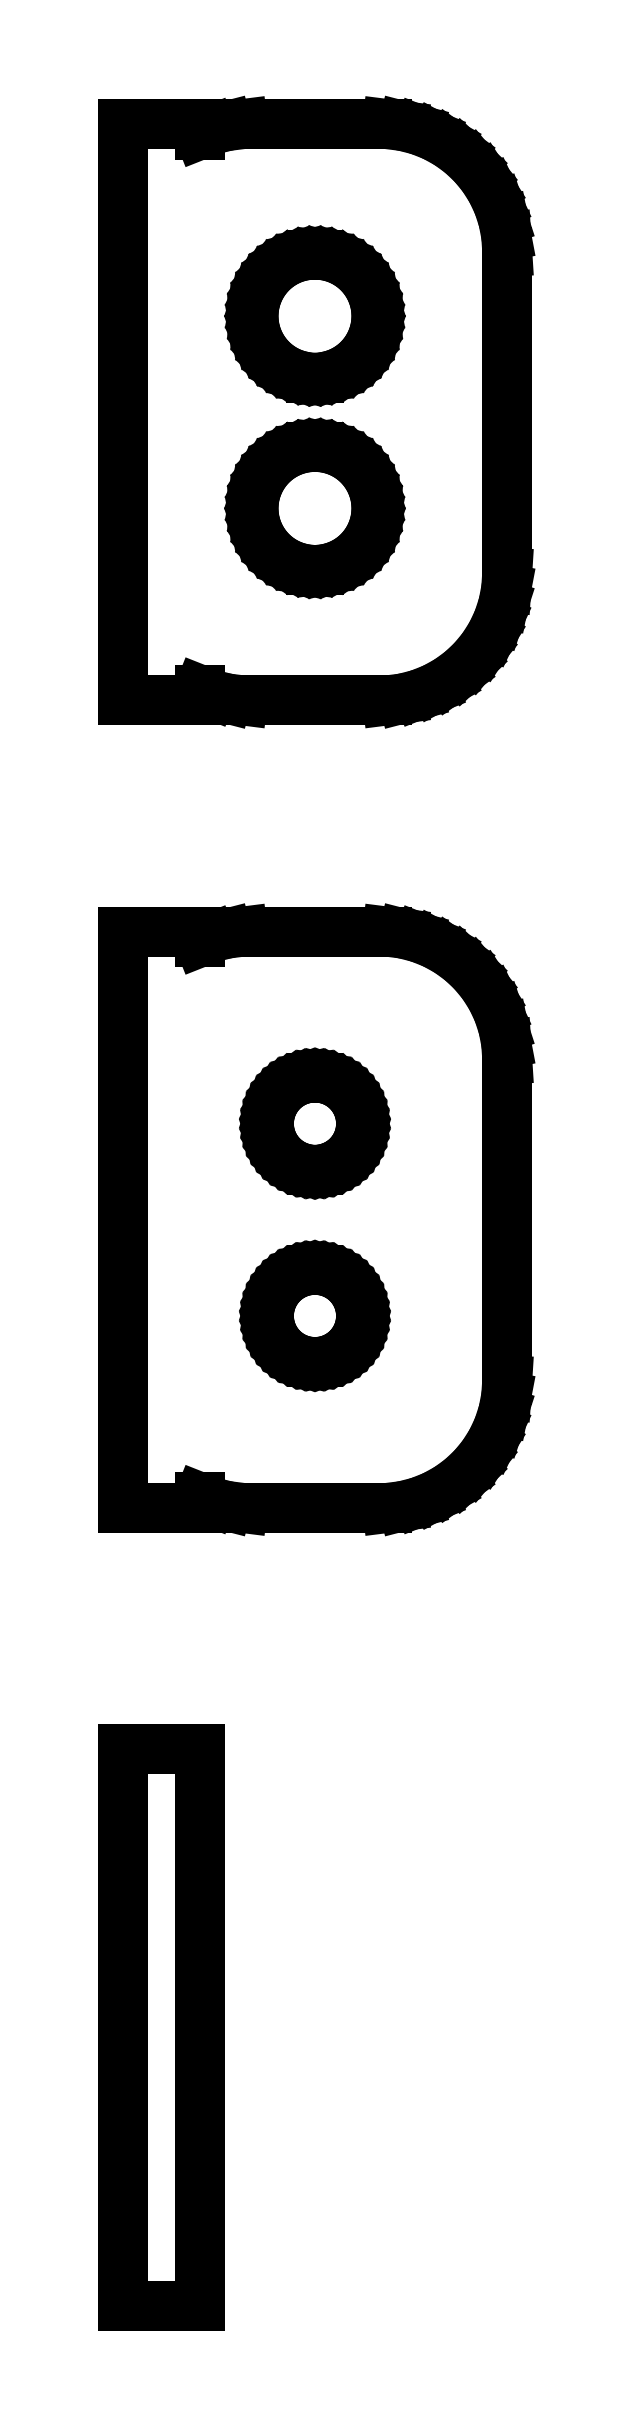
<metadata>
{"format":"dxf","ext":"dxf","renderer":"ezdxf+matplotlib","layout":"modelspace","background":"white","min_lineweight":24,"dpi":150}
</metadata>
<code>
0
SECTION
2
ENTITIES
0
LINE
8
0
10
-4.5
20
52.17
11
-4.045
21
51.99
0
LINE
8
0
10
-4.045
20
51.99
11
-3.437
21
51.84
0
LINE
8
0
10
-3.437
20
51.84
11
-2.814
21
51.76
0
LINE
8
0
10
-2.814
20
51.76
11
2.814
21
51.76
0
LINE
8
0
10
2.814
20
51.76
11
3.437
21
51.84
0
LINE
8
0
10
3.437
20
51.84
11
4.045
21
51.99
0
LINE
8
0
10
4.045
20
51.99
11
4.629
21
52.23
0
LINE
8
0
10
4.629
20
52.23
11
5.179
21
52.53
0
LINE
8
0
10
5.179
20
52.53
11
5.687
21
52.9
0
LINE
8
0
10
5.687
20
52.9
11
6.145
21
53.33
0
LINE
8
0
10
6.145
20
53.33
11
6.545
21
53.81
0
LINE
8
0
10
6.545
20
53.81
11
6.882
21
54.34
0
LINE
8
0
10
6.882
20
54.34
11
7.149
21
54.91
0
LINE
8
0
10
7.149
20
54.91
11
7.343
21
55.51
0
LINE
8
0
10
7.343
20
55.51
11
7.461
21
56.12
0
LINE
8
0
10
7.461
20
56.12
11
7.5
21
56.75
0
LINE
8
0
10
7.5
20
56.75
11
7.5
21
69.25
0
LINE
8
0
10
7.5
20
69.25
11
7.461
21
69.88
0
LINE
8
0
10
7.461
20
69.88
11
7.343
21
70.49
0
LINE
8
0
10
7.343
20
70.49
11
7.149
21
71.09
0
LINE
8
0
10
7.149
20
71.09
11
6.882
21
71.66
0
LINE
8
0
10
6.882
20
71.66
11
6.545
21
72.19
0
LINE
8
0
10
6.545
20
72.19
11
6.145
21
72.67
0
LINE
8
0
10
6.145
20
72.67
11
5.687
21
73.1
0
LINE
8
0
10
5.687
20
73.1
11
5.179
21
73.47
0
LINE
8
0
10
5.179
20
73.47
11
4.629
21
73.77
0
LINE
8
0
10
4.629
20
73.77
11
4.045
21
74.01
0
LINE
8
0
10
4.045
20
74.01
11
3.437
21
74.16
0
LINE
8
0
10
3.437
20
74.16
11
2.814
21
74.24
0
LINE
8
0
10
2.814
20
74.24
11
-2.814
21
74.24
0
LINE
8
0
10
-2.814
20
74.24
11
-3.437
21
74.16
0
LINE
8
0
10
-3.437
20
74.16
11
-4.045
21
74.01
0
LINE
8
0
10
-4.045
20
74.01
11
-4.5
21
73.83
0
LINE
8
0
10
-4.5
20
73.83
11
-4.5
21
74.24
0
LINE
8
0
10
-4.5
20
74.24
11
-7.5
21
74.24
0
LINE
8
0
10
-7.5
20
74.24
11
-7.5
21
51.76
0
LINE
8
0
10
-7.5
20
51.76
11
-4.5
21
51.76
0
LINE
8
0
10
-4.5
20
51.76
11
-4.5
21
52.17
0
LINE
8
0
10
-0.1507
20
64.35
11
-0.4497
21
64.39
0
LINE
8
0
10
-0.4497
20
64.39
11
-0.7416
21
64.47
0
LINE
8
0
10
-0.7416
20
64.47
11
-1.022
21
64.58
0
LINE
8
0
10
-1.022
20
64.58
11
-1.286
21
64.72
0
LINE
8
0
10
-1.286
20
64.72
11
-1.53
21
64.9
0
LINE
8
0
10
-1.53
20
64.9
11
-1.75
21
65.11
0
LINE
8
0
10
-1.75
20
65.11
11
-1.942
21
65.34
0
LINE
8
0
10
-1.942
20
65.34
11
-2.103
21
65.59
0
LINE
8
0
10
-2.103
20
65.59
11
-2.231
21
65.87
0
LINE
8
0
10
-2.231
20
65.87
11
-2.325
21
66.15
0
LINE
8
0
10
-2.325
20
66.15
11
-2.381
21
66.45
0
LINE
8
0
10
-2.381
20
66.45
11
-2.4
21
66.75
0
LINE
8
0
10
-2.4
20
66.75
11
-2.381
21
67.05
0
LINE
8
0
10
-2.381
20
67.05
11
-2.325
21
67.35
0
LINE
8
0
10
-2.325
20
67.35
11
-2.231
21
67.63
0
LINE
8
0
10
-2.231
20
67.63
11
-2.103
21
67.91
0
LINE
8
0
10
-2.103
20
67.91
11
-1.942
21
68.16
0
LINE
8
0
10
-1.942
20
68.16
11
-1.75
21
68.39
0
LINE
8
0
10
-1.75
20
68.39
11
-1.53
21
68.6
0
LINE
8
0
10
-1.53
20
68.6
11
-1.286
21
68.78
0
LINE
8
0
10
-1.286
20
68.78
11
-1.022
21
68.92
0
LINE
8
0
10
-1.022
20
68.92
11
-0.7416
21
69.03
0
LINE
8
0
10
-0.7416
20
69.03
11
-0.4497
21
69.11
0
LINE
8
0
10
-0.4497
20
69.11
11
-0.1507
21
69.15
0
LINE
8
0
10
-0.1507
20
69.15
11
0.1507
21
69.15
0
LINE
8
0
10
0.1507
20
69.15
11
0.4497
21
69.11
0
LINE
8
0
10
0.4497
20
69.11
11
0.7416
21
69.03
0
LINE
8
0
10
0.7416
20
69.03
11
1.022
21
68.92
0
LINE
8
0
10
1.022
20
68.92
11
1.286
21
68.78
0
LINE
8
0
10
1.286
20
68.78
11
1.53
21
68.6
0
LINE
8
0
10
1.53
20
68.6
11
1.75
21
68.39
0
LINE
8
0
10
1.75
20
68.39
11
1.942
21
68.16
0
LINE
8
0
10
1.942
20
68.16
11
2.103
21
67.91
0
LINE
8
0
10
2.103
20
67.91
11
2.231
21
67.63
0
LINE
8
0
10
2.231
20
67.63
11
2.325
21
67.35
0
LINE
8
0
10
2.325
20
67.35
11
2.381
21
67.05
0
LINE
8
0
10
2.381
20
67.05
11
2.4
21
66.75
0
LINE
8
0
10
2.4
20
66.75
11
2.381
21
66.45
0
LINE
8
0
10
2.381
20
66.45
11
2.325
21
66.15
0
LINE
8
0
10
2.325
20
66.15
11
2.231
21
65.87
0
LINE
8
0
10
2.231
20
65.87
11
2.103
21
65.59
0
LINE
8
0
10
2.103
20
65.59
11
1.942
21
65.34
0
LINE
8
0
10
1.942
20
65.34
11
1.75
21
65.11
0
LINE
8
0
10
1.75
20
65.11
11
1.53
21
64.9
0
LINE
8
0
10
1.53
20
64.9
11
1.286
21
64.72
0
LINE
8
0
10
1.286
20
64.72
11
1.022
21
64.58
0
LINE
8
0
10
1.022
20
64.58
11
0.7416
21
64.47
0
LINE
8
0
10
0.7416
20
64.47
11
0.4497
21
64.39
0
LINE
8
0
10
0.4497
20
64.39
11
0.1507
21
64.35
0
LINE
8
0
10
0.1507
20
64.35
11
-0.1507
21
64.35
0
LINE
8
0
10
-0.1507
20
56.85
11
-0.4497
21
56.89
0
LINE
8
0
10
-0.4497
20
56.89
11
-0.7416
21
56.97
0
LINE
8
0
10
-0.7416
20
56.97
11
-1.022
21
57.08
0
LINE
8
0
10
-1.022
20
57.08
11
-1.286
21
57.22
0
LINE
8
0
10
-1.286
20
57.22
11
-1.53
21
57.4
0
LINE
8
0
10
-1.53
20
57.4
11
-1.75
21
57.61
0
LINE
8
0
10
-1.75
20
57.61
11
-1.942
21
57.84
0
LINE
8
0
10
-1.942
20
57.84
11
-2.103
21
58.09
0
LINE
8
0
10
-2.103
20
58.09
11
-2.231
21
58.37
0
LINE
8
0
10
-2.231
20
58.37
11
-2.325
21
58.65
0
LINE
8
0
10
-2.325
20
58.65
11
-2.381
21
58.95
0
LINE
8
0
10
-2.381
20
58.95
11
-2.4
21
59.25
0
LINE
8
0
10
-2.4
20
59.25
11
-2.381
21
59.55
0
LINE
8
0
10
-2.381
20
59.55
11
-2.325
21
59.85
0
LINE
8
0
10
-2.325
20
59.85
11
-2.231
21
60.13
0
LINE
8
0
10
-2.231
20
60.13
11
-2.103
21
60.41
0
LINE
8
0
10
-2.103
20
60.41
11
-1.942
21
60.66
0
LINE
8
0
10
-1.942
20
60.66
11
-1.75
21
60.89
0
LINE
8
0
10
-1.75
20
60.89
11
-1.53
21
61.1
0
LINE
8
0
10
-1.53
20
61.1
11
-1.286
21
61.28
0
LINE
8
0
10
-1.286
20
61.28
11
-1.022
21
61.42
0
LINE
8
0
10
-1.022
20
61.42
11
-0.7416
21
61.53
0
LINE
8
0
10
-0.7416
20
61.53
11
-0.4497
21
61.61
0
LINE
8
0
10
-0.4497
20
61.61
11
-0.1507
21
61.65
0
LINE
8
0
10
-0.1507
20
61.65
11
0.1507
21
61.65
0
LINE
8
0
10
0.1507
20
61.65
11
0.4497
21
61.61
0
LINE
8
0
10
0.4497
20
61.61
11
0.7416
21
61.53
0
LINE
8
0
10
0.7416
20
61.53
11
1.022
21
61.42
0
LINE
8
0
10
1.022
20
61.42
11
1.286
21
61.28
0
LINE
8
0
10
1.286
20
61.28
11
1.53
21
61.1
0
LINE
8
0
10
1.53
20
61.1
11
1.75
21
60.89
0
LINE
8
0
10
1.75
20
60.89
11
1.942
21
60.66
0
LINE
8
0
10
1.942
20
60.66
11
2.103
21
60.41
0
LINE
8
0
10
2.103
20
60.41
11
2.231
21
60.13
0
LINE
8
0
10
2.231
20
60.13
11
2.325
21
59.85
0
LINE
8
0
10
2.325
20
59.85
11
2.381
21
59.55
0
LINE
8
0
10
2.381
20
59.55
11
2.4
21
59.25
0
LINE
8
0
10
2.4
20
59.25
11
2.381
21
58.95
0
LINE
8
0
10
2.381
20
58.95
11
2.325
21
58.65
0
LINE
8
0
10
2.325
20
58.65
11
2.231
21
58.37
0
LINE
8
0
10
2.231
20
58.37
11
2.103
21
58.09
0
LINE
8
0
10
2.103
20
58.09
11
1.942
21
57.84
0
LINE
8
0
10
1.942
20
57.84
11
1.75
21
57.61
0
LINE
8
0
10
1.75
20
57.61
11
1.53
21
57.4
0
LINE
8
0
10
1.53
20
57.4
11
1.286
21
57.22
0
LINE
8
0
10
1.286
20
57.22
11
1.022
21
57.08
0
LINE
8
0
10
1.022
20
57.08
11
0.7416
21
56.97
0
LINE
8
0
10
0.7416
20
56.97
11
0.4497
21
56.89
0
LINE
8
0
10
0.4497
20
56.89
11
0.1507
21
56.85
0
LINE
8
0
10
0.1507
20
56.85
11
-0.1507
21
56.85
0
LINE
8
0
10
-4.5
20
20.67
11
-4.045
21
20.49
0
LINE
8
0
10
-4.045
20
20.49
11
-3.437
21
20.34
0
LINE
8
0
10
-3.437
20
20.34
11
-2.814
21
20.26
0
LINE
8
0
10
-2.814
20
20.26
11
2.814
21
20.26
0
LINE
8
0
10
2.814
20
20.26
11
3.437
21
20.34
0
LINE
8
0
10
3.437
20
20.34
11
4.045
21
20.49
0
LINE
8
0
10
4.045
20
20.49
11
4.629
21
20.73
0
LINE
8
0
10
4.629
20
20.73
11
5.179
21
21.03
0
LINE
8
0
10
5.179
20
21.03
11
5.687
21
21.4
0
LINE
8
0
10
5.687
20
21.4
11
6.145
21
21.83
0
LINE
8
0
10
6.145
20
21.83
11
6.545
21
22.31
0
LINE
8
0
10
6.545
20
22.31
11
6.882
21
22.84
0
LINE
8
0
10
6.882
20
22.84
11
7.149
21
23.41
0
LINE
8
0
10
7.149
20
23.41
11
7.343
21
24.01
0
LINE
8
0
10
7.343
20
24.01
11
7.461
21
24.62
0
LINE
8
0
10
7.461
20
24.62
11
7.5
21
25.25
0
LINE
8
0
10
7.5
20
25.25
11
7.5
21
37.75
0
LINE
8
0
10
7.5
20
37.75
11
7.461
21
38.38
0
LINE
8
0
10
7.461
20
38.38
11
7.343
21
38.99
0
LINE
8
0
10
7.343
20
38.99
11
7.149
21
39.59
0
LINE
8
0
10
7.149
20
39.59
11
6.882
21
40.16
0
LINE
8
0
10
6.882
20
40.16
11
6.545
21
40.69
0
LINE
8
0
10
6.545
20
40.69
11
6.145
21
41.17
0
LINE
8
0
10
6.145
20
41.17
11
5.687
21
41.6
0
LINE
8
0
10
5.687
20
41.6
11
5.179
21
41.97
0
LINE
8
0
10
5.179
20
41.97
11
4.629
21
42.27
0
LINE
8
0
10
4.629
20
42.27
11
4.045
21
42.51
0
LINE
8
0
10
4.045
20
42.51
11
3.437
21
42.66
0
LINE
8
0
10
3.437
20
42.66
11
2.814
21
42.74
0
LINE
8
0
10
2.814
20
42.74
11
-2.814
21
42.74
0
LINE
8
0
10
-2.814
20
42.74
11
-3.437
21
42.66
0
LINE
8
0
10
-3.437
20
42.66
11
-4.045
21
42.51
0
LINE
8
0
10
-4.045
20
42.51
11
-4.5
21
42.33
0
LINE
8
0
10
-4.5
20
42.33
11
-4.5
21
42.74
0
LINE
8
0
10
-4.5
20
42.74
11
-7.5
21
42.74
0
LINE
8
0
10
-7.5
20
42.74
11
-7.5
21
20.26
0
LINE
8
0
10
-7.5
20
20.26
11
-4.5
21
20.26
0
LINE
8
0
10
-4.5
20
20.26
11
-4.5
21
20.67
0
LINE
8
0
10
-0.113
20
33.45
11
-0.3373
21
33.48
0
LINE
8
0
10
-0.3373
20
33.48
11
-0.5562
21
33.54
0
LINE
8
0
10
-0.5562
20
33.54
11
-0.7664
21
33.62
0
LINE
8
0
10
-0.7664
20
33.62
11
-0.9645
21
33.73
0
LINE
8
0
10
-0.9645
20
33.73
11
-1.147
21
33.86
0
LINE
8
0
10
-1.147
20
33.86
11
-1.312
21
34.02
0
LINE
8
0
10
-1.312
20
34.02
11
-1.456
21
34.19
0
LINE
8
0
10
-1.456
20
34.19
11
-1.577
21
34.38
0
LINE
8
0
10
-1.577
20
34.38
11
-1.674
21
34.59
0
LINE
8
0
10
-1.674
20
34.59
11
-1.743
21
34.8
0
LINE
8
0
10
-1.743
20
34.8
11
-1.786
21
35.02
0
LINE
8
0
10
-1.786
20
35.02
11
-1.8
21
35.25
0
LINE
8
0
10
-1.8
20
35.25
11
-1.786
21
35.48
0
LINE
8
0
10
-1.786
20
35.48
11
-1.743
21
35.7
0
LINE
8
0
10
-1.743
20
35.7
11
-1.674
21
35.91
0
LINE
8
0
10
-1.674
20
35.91
11
-1.577
21
36.12
0
LINE
8
0
10
-1.577
20
36.12
11
-1.456
21
36.31
0
LINE
8
0
10
-1.456
20
36.31
11
-1.312
21
36.48
0
LINE
8
0
10
-1.312
20
36.48
11
-1.147
21
36.64
0
LINE
8
0
10
-1.147
20
36.64
11
-0.9645
21
36.77
0
LINE
8
0
10
-0.9645
20
36.77
11
-0.7664
21
36.88
0
LINE
8
0
10
-0.7664
20
36.88
11
-0.5562
21
36.96
0
LINE
8
0
10
-0.5562
20
36.96
11
-0.3373
21
37.02
0
LINE
8
0
10
-0.3373
20
37.02
11
-0.113
21
37.05
0
LINE
8
0
10
-0.113
20
37.05
11
0.113
21
37.05
0
LINE
8
0
10
0.113
20
37.05
11
0.3373
21
37.02
0
LINE
8
0
10
0.3373
20
37.02
11
0.5562
21
36.96
0
LINE
8
0
10
0.5562
20
36.96
11
0.7664
21
36.88
0
LINE
8
0
10
0.7664
20
36.88
11
0.9645
21
36.77
0
LINE
8
0
10
0.9645
20
36.77
11
1.147
21
36.64
0
LINE
8
0
10
1.147
20
36.64
11
1.312
21
36.48
0
LINE
8
0
10
1.312
20
36.48
11
1.456
21
36.31
0
LINE
8
0
10
1.456
20
36.31
11
1.577
21
36.12
0
LINE
8
0
10
1.577
20
36.12
11
1.674
21
35.91
0
LINE
8
0
10
1.674
20
35.91
11
1.743
21
35.7
0
LINE
8
0
10
1.743
20
35.7
11
1.786
21
35.48
0
LINE
8
0
10
1.786
20
35.48
11
1.8
21
35.25
0
LINE
8
0
10
1.8
20
35.25
11
1.786
21
35.02
0
LINE
8
0
10
1.786
20
35.02
11
1.743
21
34.8
0
LINE
8
0
10
1.743
20
34.8
11
1.674
21
34.59
0
LINE
8
0
10
1.674
20
34.59
11
1.577
21
34.38
0
LINE
8
0
10
1.577
20
34.38
11
1.456
21
34.19
0
LINE
8
0
10
1.456
20
34.19
11
1.312
21
34.02
0
LINE
8
0
10
1.312
20
34.02
11
1.147
21
33.86
0
LINE
8
0
10
1.147
20
33.86
11
0.9645
21
33.73
0
LINE
8
0
10
0.9645
20
33.73
11
0.7664
21
33.62
0
LINE
8
0
10
0.7664
20
33.62
11
0.5562
21
33.54
0
LINE
8
0
10
0.5562
20
33.54
11
0.3373
21
33.48
0
LINE
8
0
10
0.3373
20
33.48
11
0.113
21
33.45
0
LINE
8
0
10
0.113
20
33.45
11
-0.113
21
33.45
0
LINE
8
0
10
-0.113
20
25.95
11
-0.3373
21
25.98
0
LINE
8
0
10
-0.3373
20
25.98
11
-0.5562
21
26.04
0
LINE
8
0
10
-0.5562
20
26.04
11
-0.7664
21
26.12
0
LINE
8
0
10
-0.7664
20
26.12
11
-0.9645
21
26.23
0
LINE
8
0
10
-0.9645
20
26.23
11
-1.147
21
26.36
0
LINE
8
0
10
-1.147
20
26.36
11
-1.312
21
26.52
0
LINE
8
0
10
-1.312
20
26.52
11
-1.456
21
26.69
0
LINE
8
0
10
-1.456
20
26.69
11
-1.577
21
26.88
0
LINE
8
0
10
-1.577
20
26.88
11
-1.674
21
27.09
0
LINE
8
0
10
-1.674
20
27.09
11
-1.743
21
27.3
0
LINE
8
0
10
-1.743
20
27.3
11
-1.786
21
27.52
0
LINE
8
0
10
-1.786
20
27.52
11
-1.8
21
27.75
0
LINE
8
0
10
-1.8
20
27.75
11
-1.786
21
27.98
0
LINE
8
0
10
-1.786
20
27.98
11
-1.743
21
28.2
0
LINE
8
0
10
-1.743
20
28.2
11
-1.674
21
28.41
0
LINE
8
0
10
-1.674
20
28.41
11
-1.577
21
28.62
0
LINE
8
0
10
-1.577
20
28.62
11
-1.456
21
28.81
0
LINE
8
0
10
-1.456
20
28.81
11
-1.312
21
28.98
0
LINE
8
0
10
-1.312
20
28.98
11
-1.147
21
29.14
0
LINE
8
0
10
-1.147
20
29.14
11
-0.9645
21
29.27
0
LINE
8
0
10
-0.9645
20
29.27
11
-0.7664
21
29.38
0
LINE
8
0
10
-0.7664
20
29.38
11
-0.5562
21
29.46
0
LINE
8
0
10
-0.5562
20
29.46
11
-0.3373
21
29.52
0
LINE
8
0
10
-0.3373
20
29.52
11
-0.113
21
29.55
0
LINE
8
0
10
-0.113
20
29.55
11
0.113
21
29.55
0
LINE
8
0
10
0.113
20
29.55
11
0.3373
21
29.52
0
LINE
8
0
10
0.3373
20
29.52
11
0.5562
21
29.46
0
LINE
8
0
10
0.5562
20
29.46
11
0.7664
21
29.38
0
LINE
8
0
10
0.7664
20
29.38
11
0.9645
21
29.27
0
LINE
8
0
10
0.9645
20
29.27
11
1.147
21
29.14
0
LINE
8
0
10
1.147
20
29.14
11
1.312
21
28.98
0
LINE
8
0
10
1.312
20
28.98
11
1.456
21
28.81
0
LINE
8
0
10
1.456
20
28.81
11
1.577
21
28.62
0
LINE
8
0
10
1.577
20
28.62
11
1.674
21
28.41
0
LINE
8
0
10
1.674
20
28.41
11
1.743
21
28.2
0
LINE
8
0
10
1.743
20
28.2
11
1.786
21
27.98
0
LINE
8
0
10
1.786
20
27.98
11
1.8
21
27.75
0
LINE
8
0
10
1.8
20
27.75
11
1.786
21
27.52
0
LINE
8
0
10
1.786
20
27.52
11
1.743
21
27.3
0
LINE
8
0
10
1.743
20
27.3
11
1.674
21
27.09
0
LINE
8
0
10
1.674
20
27.09
11
1.577
21
26.88
0
LINE
8
0
10
1.577
20
26.88
11
1.456
21
26.69
0
LINE
8
0
10
1.456
20
26.69
11
1.312
21
26.52
0
LINE
8
0
10
1.312
20
26.52
11
1.147
21
26.36
0
LINE
8
0
10
1.147
20
26.36
11
0.9645
21
26.23
0
LINE
8
0
10
0.9645
20
26.23
11
0.7664
21
26.12
0
LINE
8
0
10
0.7664
20
26.12
11
0.5562
21
26.04
0
LINE
8
0
10
0.5562
20
26.04
11
0.3373
21
25.98
0
LINE
8
0
10
0.3373
20
25.98
11
0.113
21
25.95
0
LINE
8
0
10
0.113
20
25.95
11
-0.113
21
25.95
0
LINE
8
0
10
-4.5
20
10.86
11
-7.5
21
10.86
0
LINE
8
0
10
-7.5
20
10.86
11
-7.5
21
-10.86
0
LINE
8
0
10
-7.5
20
-10.86
11
-4.5
21
-10.86
0
LINE
8
0
10
-4.5
20
-10.86
11
-4.5
21
10.86
0
ENDSEC
0
EOF

</code>
